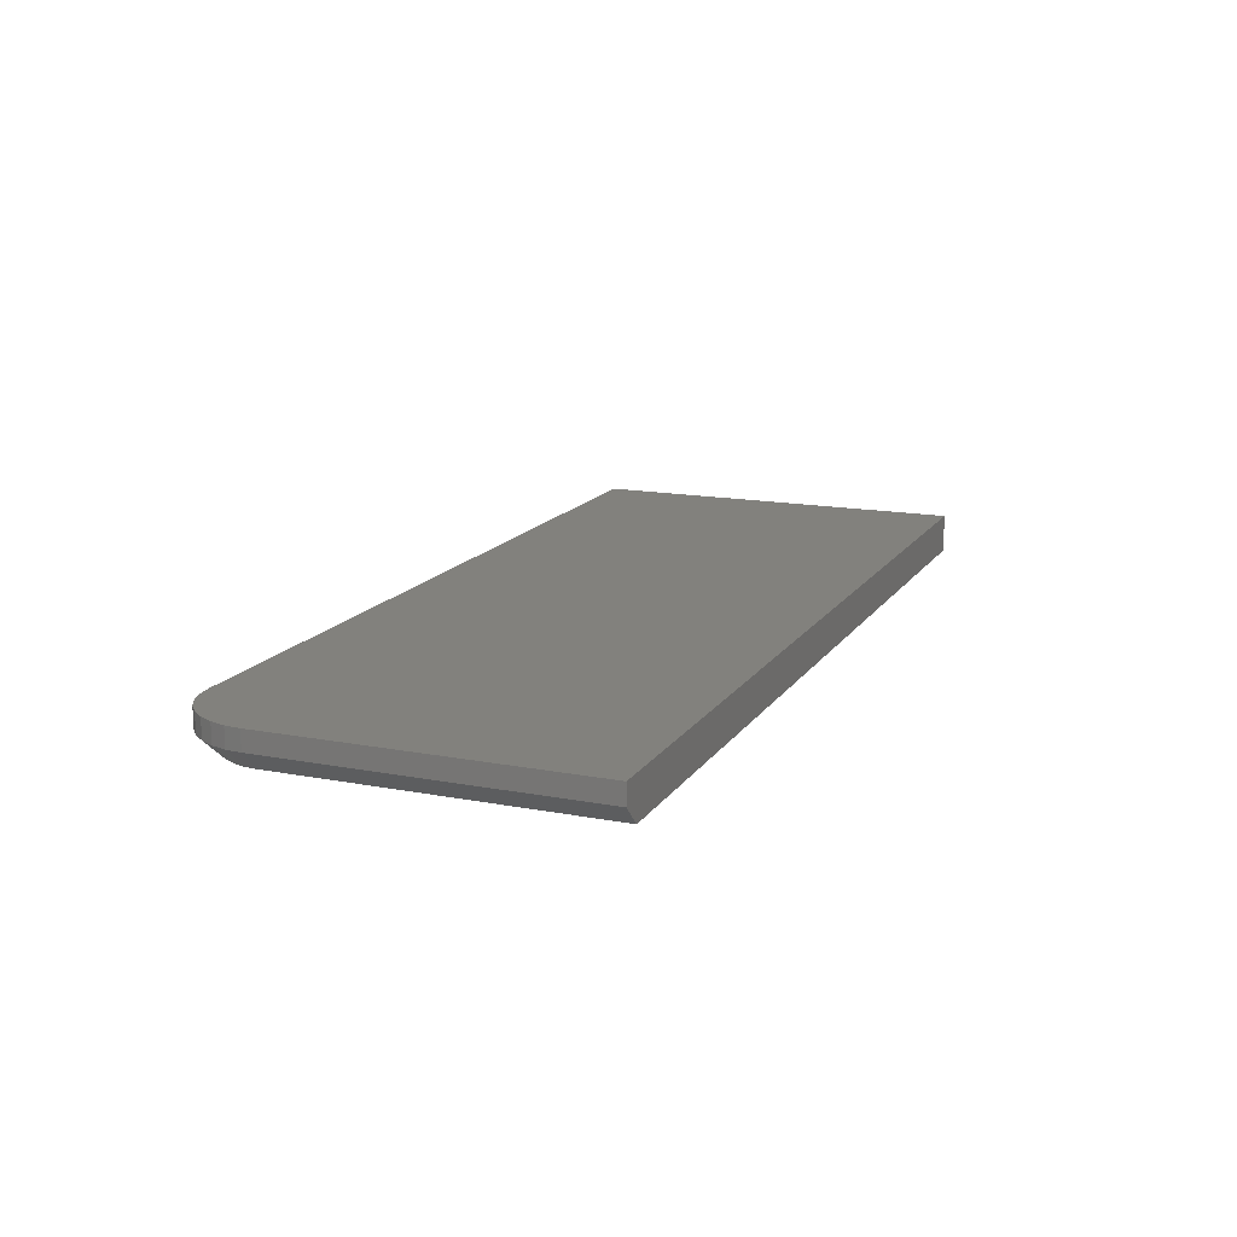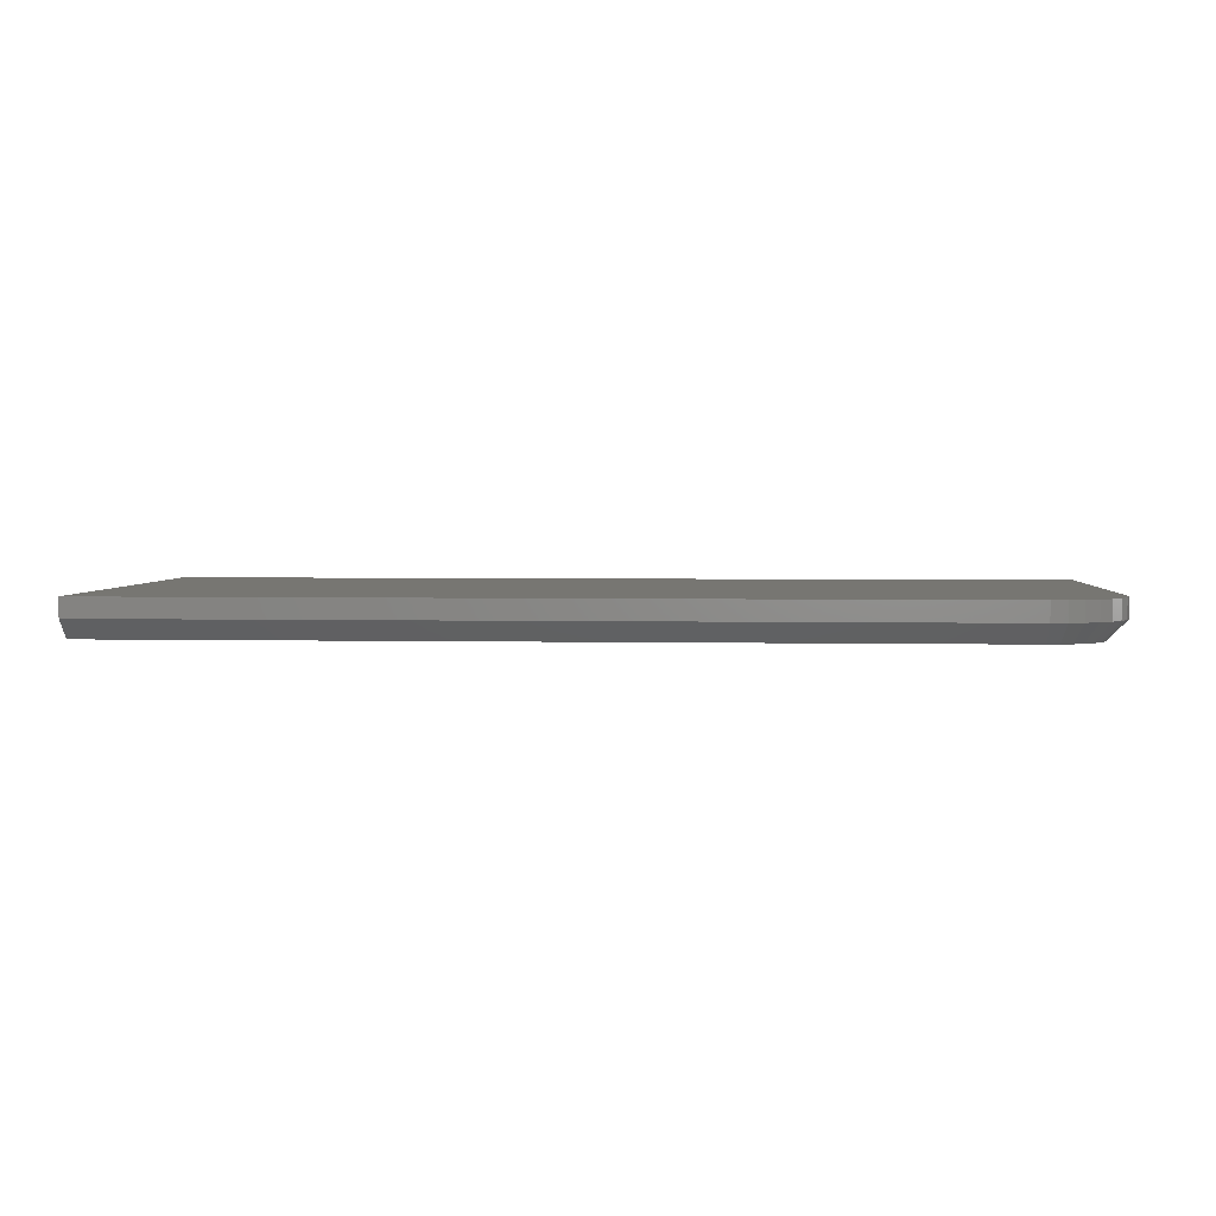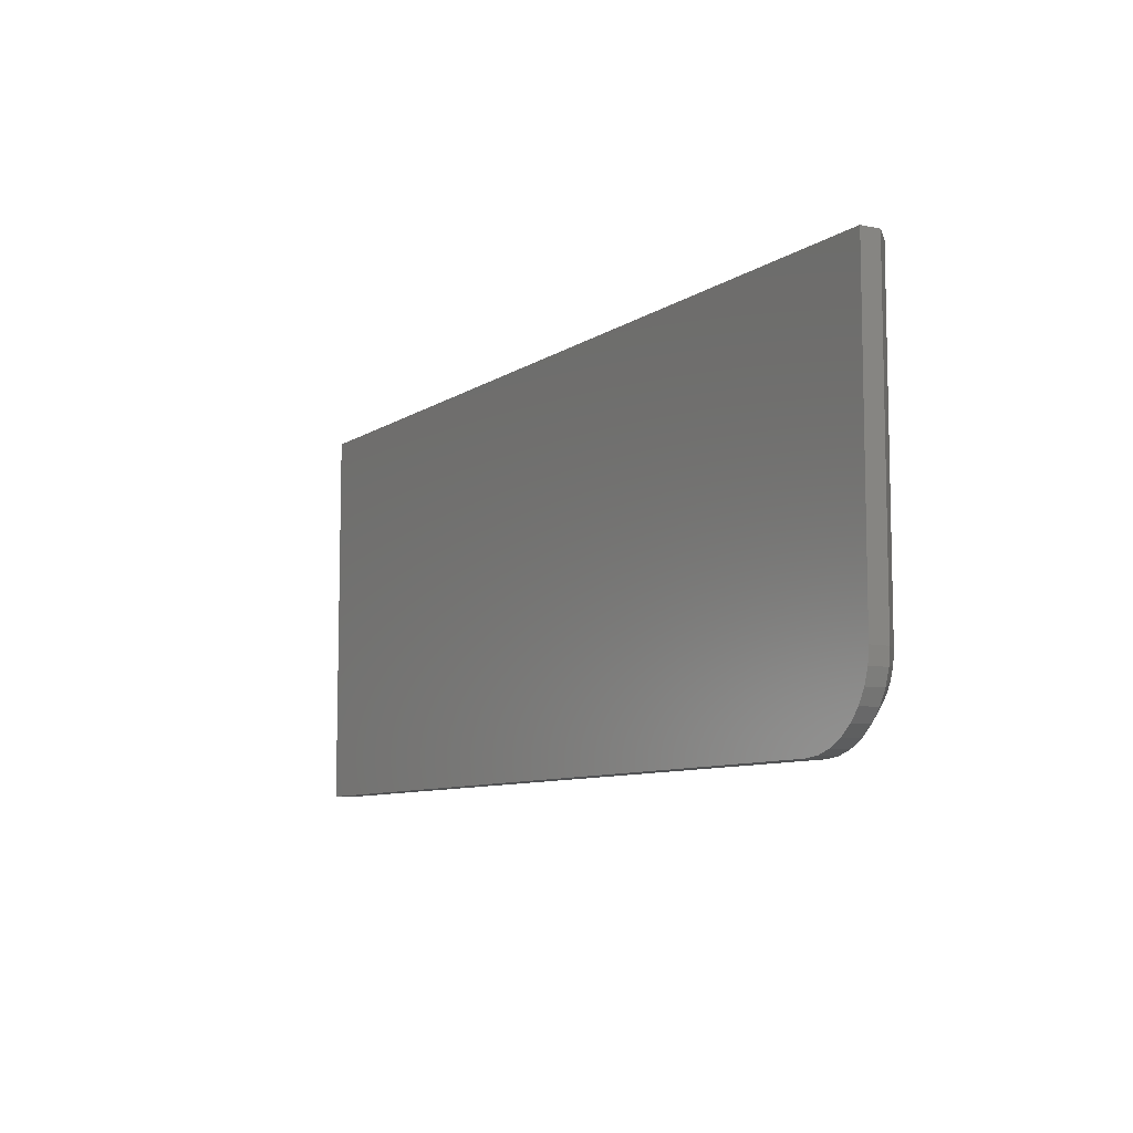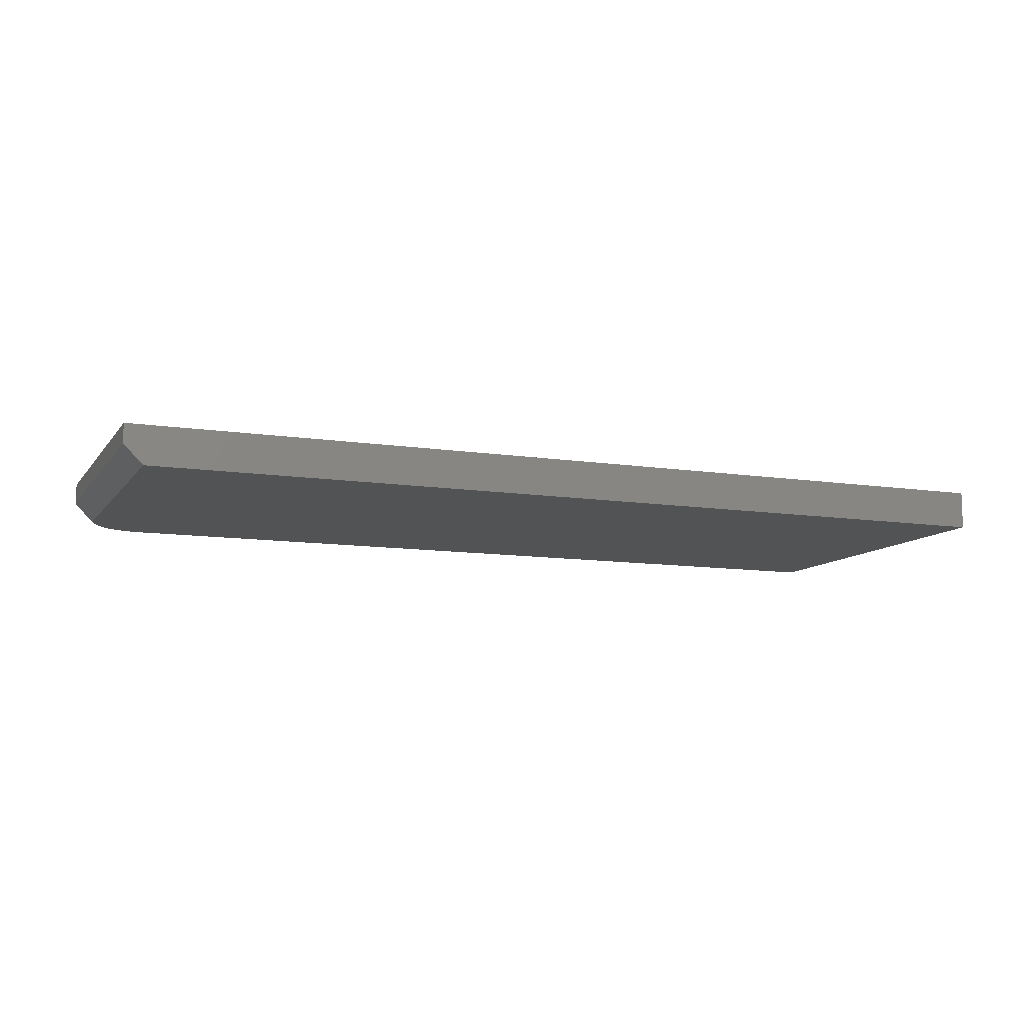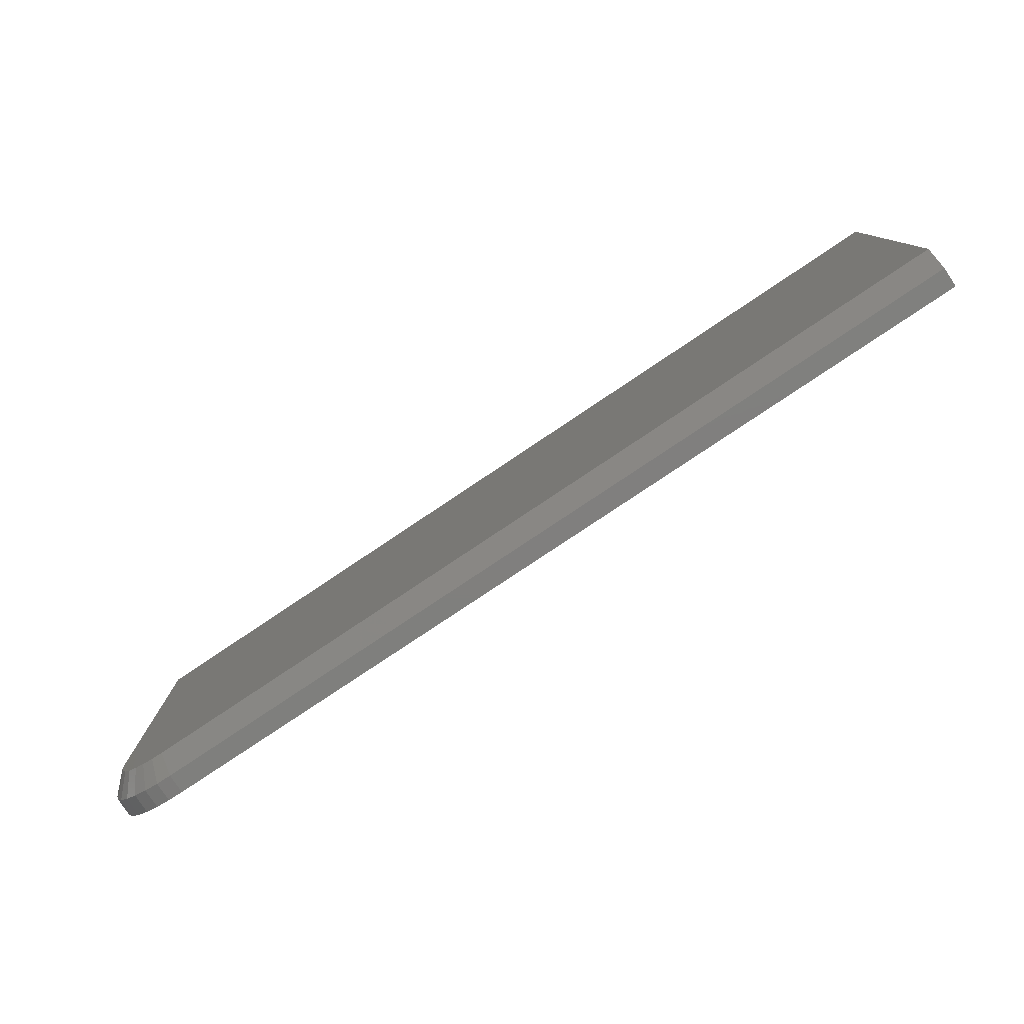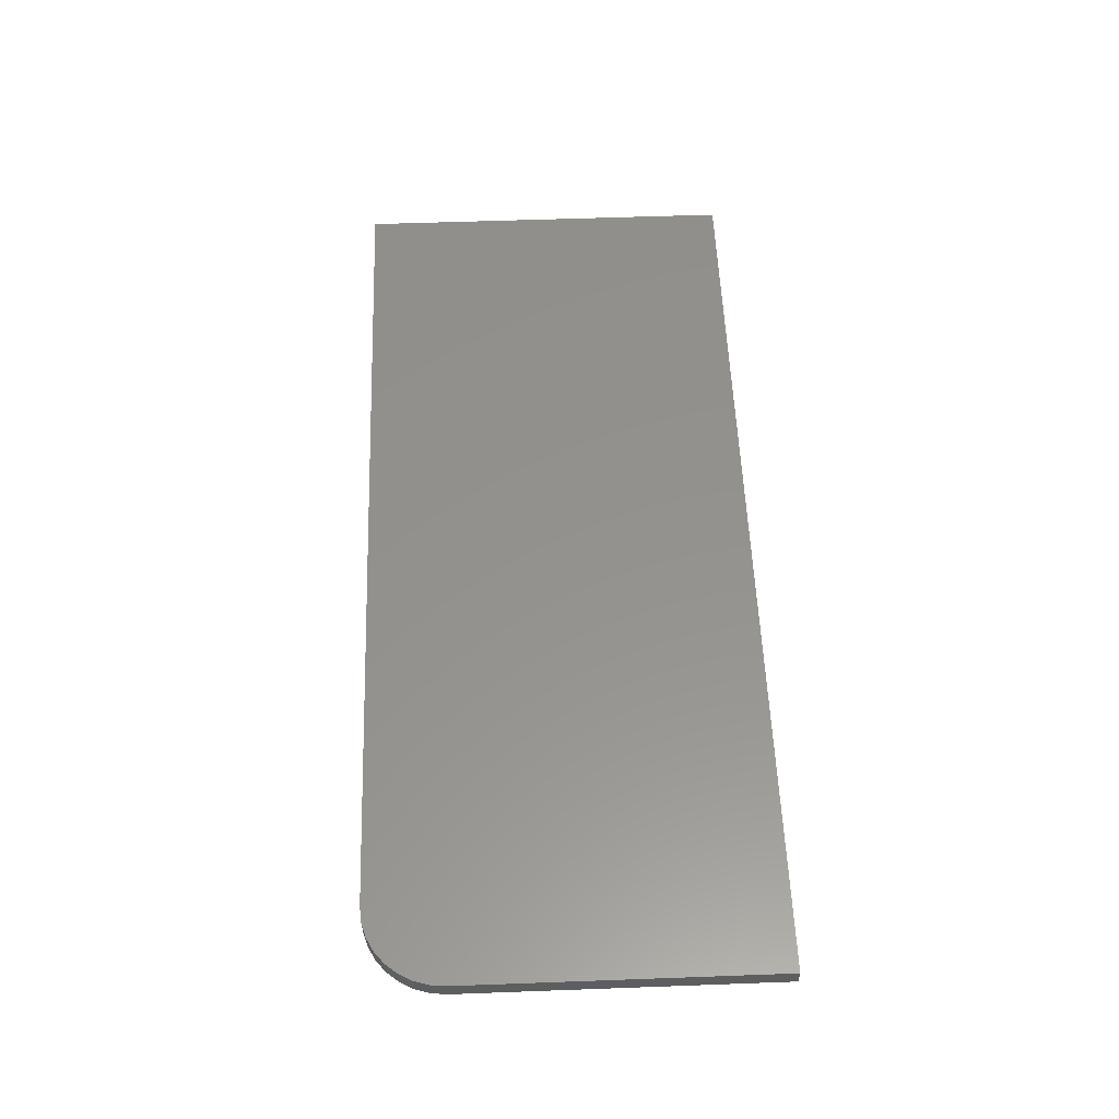
<metadata>
{"format":"stl","ext":"stl","renderer":"f3d","projection":"perspective","resolution":1024,"background":"white","views":[{"elev":15.2,"azim":112.2,"up":"+Z"},{"elev":3.3,"azim":4.1,"up":"+Z"},{"elev":-8.4,"azim":59.7,"up":"+Y"},{"elev":-10.4,"azim":158.4,"up":"+Z"},{"elev":-79.3,"azim":-146.2,"up":"+Y"},{"elev":55.7,"azim":87.8,"up":"+Z"}]}
</metadata>
<code>
# stl→obj: 35 verts, 66 faces
v 0 -0.2969 0
v 0.705 -0.2933 0
v 0.6868 -0.2969 0
v 0.6961 -0.296 0
v 0.7308 -0.2675 0
v 0.7264 -0.2757 0
v 0.7205 -0.283 0
v 0 0.003289 0
v 0.7344 0.003289 0
v 0.7344 -0.2493 0
v 0.7335 -0.2586 0
v 0.7133 -0.2889 0
v 0 0.003289 0.03125
v 0 -0.3125 0.03125
v 0 -0.3125 0.01562
v 0.75 0.003289 0.03125
v 0.75 0.003289 0.01562
v 0.75 -0.2493 0.03125
v 0.75 -0.2493 0.01562
v 0.7488 -0.2617 0.01562
v 0.7488 -0.2617 0.03125
v 0.7452 -0.2735 0.01562
v 0.7452 -0.2735 0.03125
v 0.7394 -0.2844 0.01562
v 0.7394 -0.2844 0.03125
v 0.7315 -0.294 0.01562
v 0.7315 -0.294 0.03125
v 0.7219 -0.3019 0.01562
v 0.7219 -0.3019 0.03125
v 0.711 -0.3077 0.01562
v 0.711 -0.3077 0.03125
v 0.6992 -0.3113 0.01562
v 0.6992 -0.3113 0.03125
v 0.6868 -0.3125 0.01562
v 0.6868 -0.3125 0.03125
f 1 2 3
f 2 4 3
f 5 6 7
f 8 9 10
f 8 10 11
f 8 11 1
f 11 5 7
f 11 7 12
f 11 12 2
f 11 2 1
f 13 8 14
f 14 8 1
f 14 1 15
f 8 13 9
f 9 13 16
f 9 16 17
f 18 19 16
f 16 19 17
f 19 18 20
f 20 18 21
f 20 21 22
f 22 21 23
f 22 23 24
f 24 23 25
f 24 25 26
f 26 25 27
f 26 27 28
f 28 27 29
f 28 29 30
f 30 29 31
f 30 31 32
f 32 31 33
f 32 33 34
f 34 33 35
f 14 15 35
f 35 15 34
f 15 1 34
f 34 1 3
f 19 10 17
f 17 10 9
f 3 32 34
f 3 4 32
f 19 11 10
f 19 20 11
f 2 30 32
f 2 32 4
f 12 26 28
f 28 30 12
f 12 30 2
f 5 22 24
f 5 24 6
f 24 7 6
f 20 22 11
f 11 22 5
f 26 12 7
f 7 24 26
f 14 35 33
f 18 16 13
f 18 13 14
f 18 14 33
f 18 33 31
f 18 31 29
f 18 29 27
f 18 27 25
f 18 25 23
f 18 23 21

</code>
